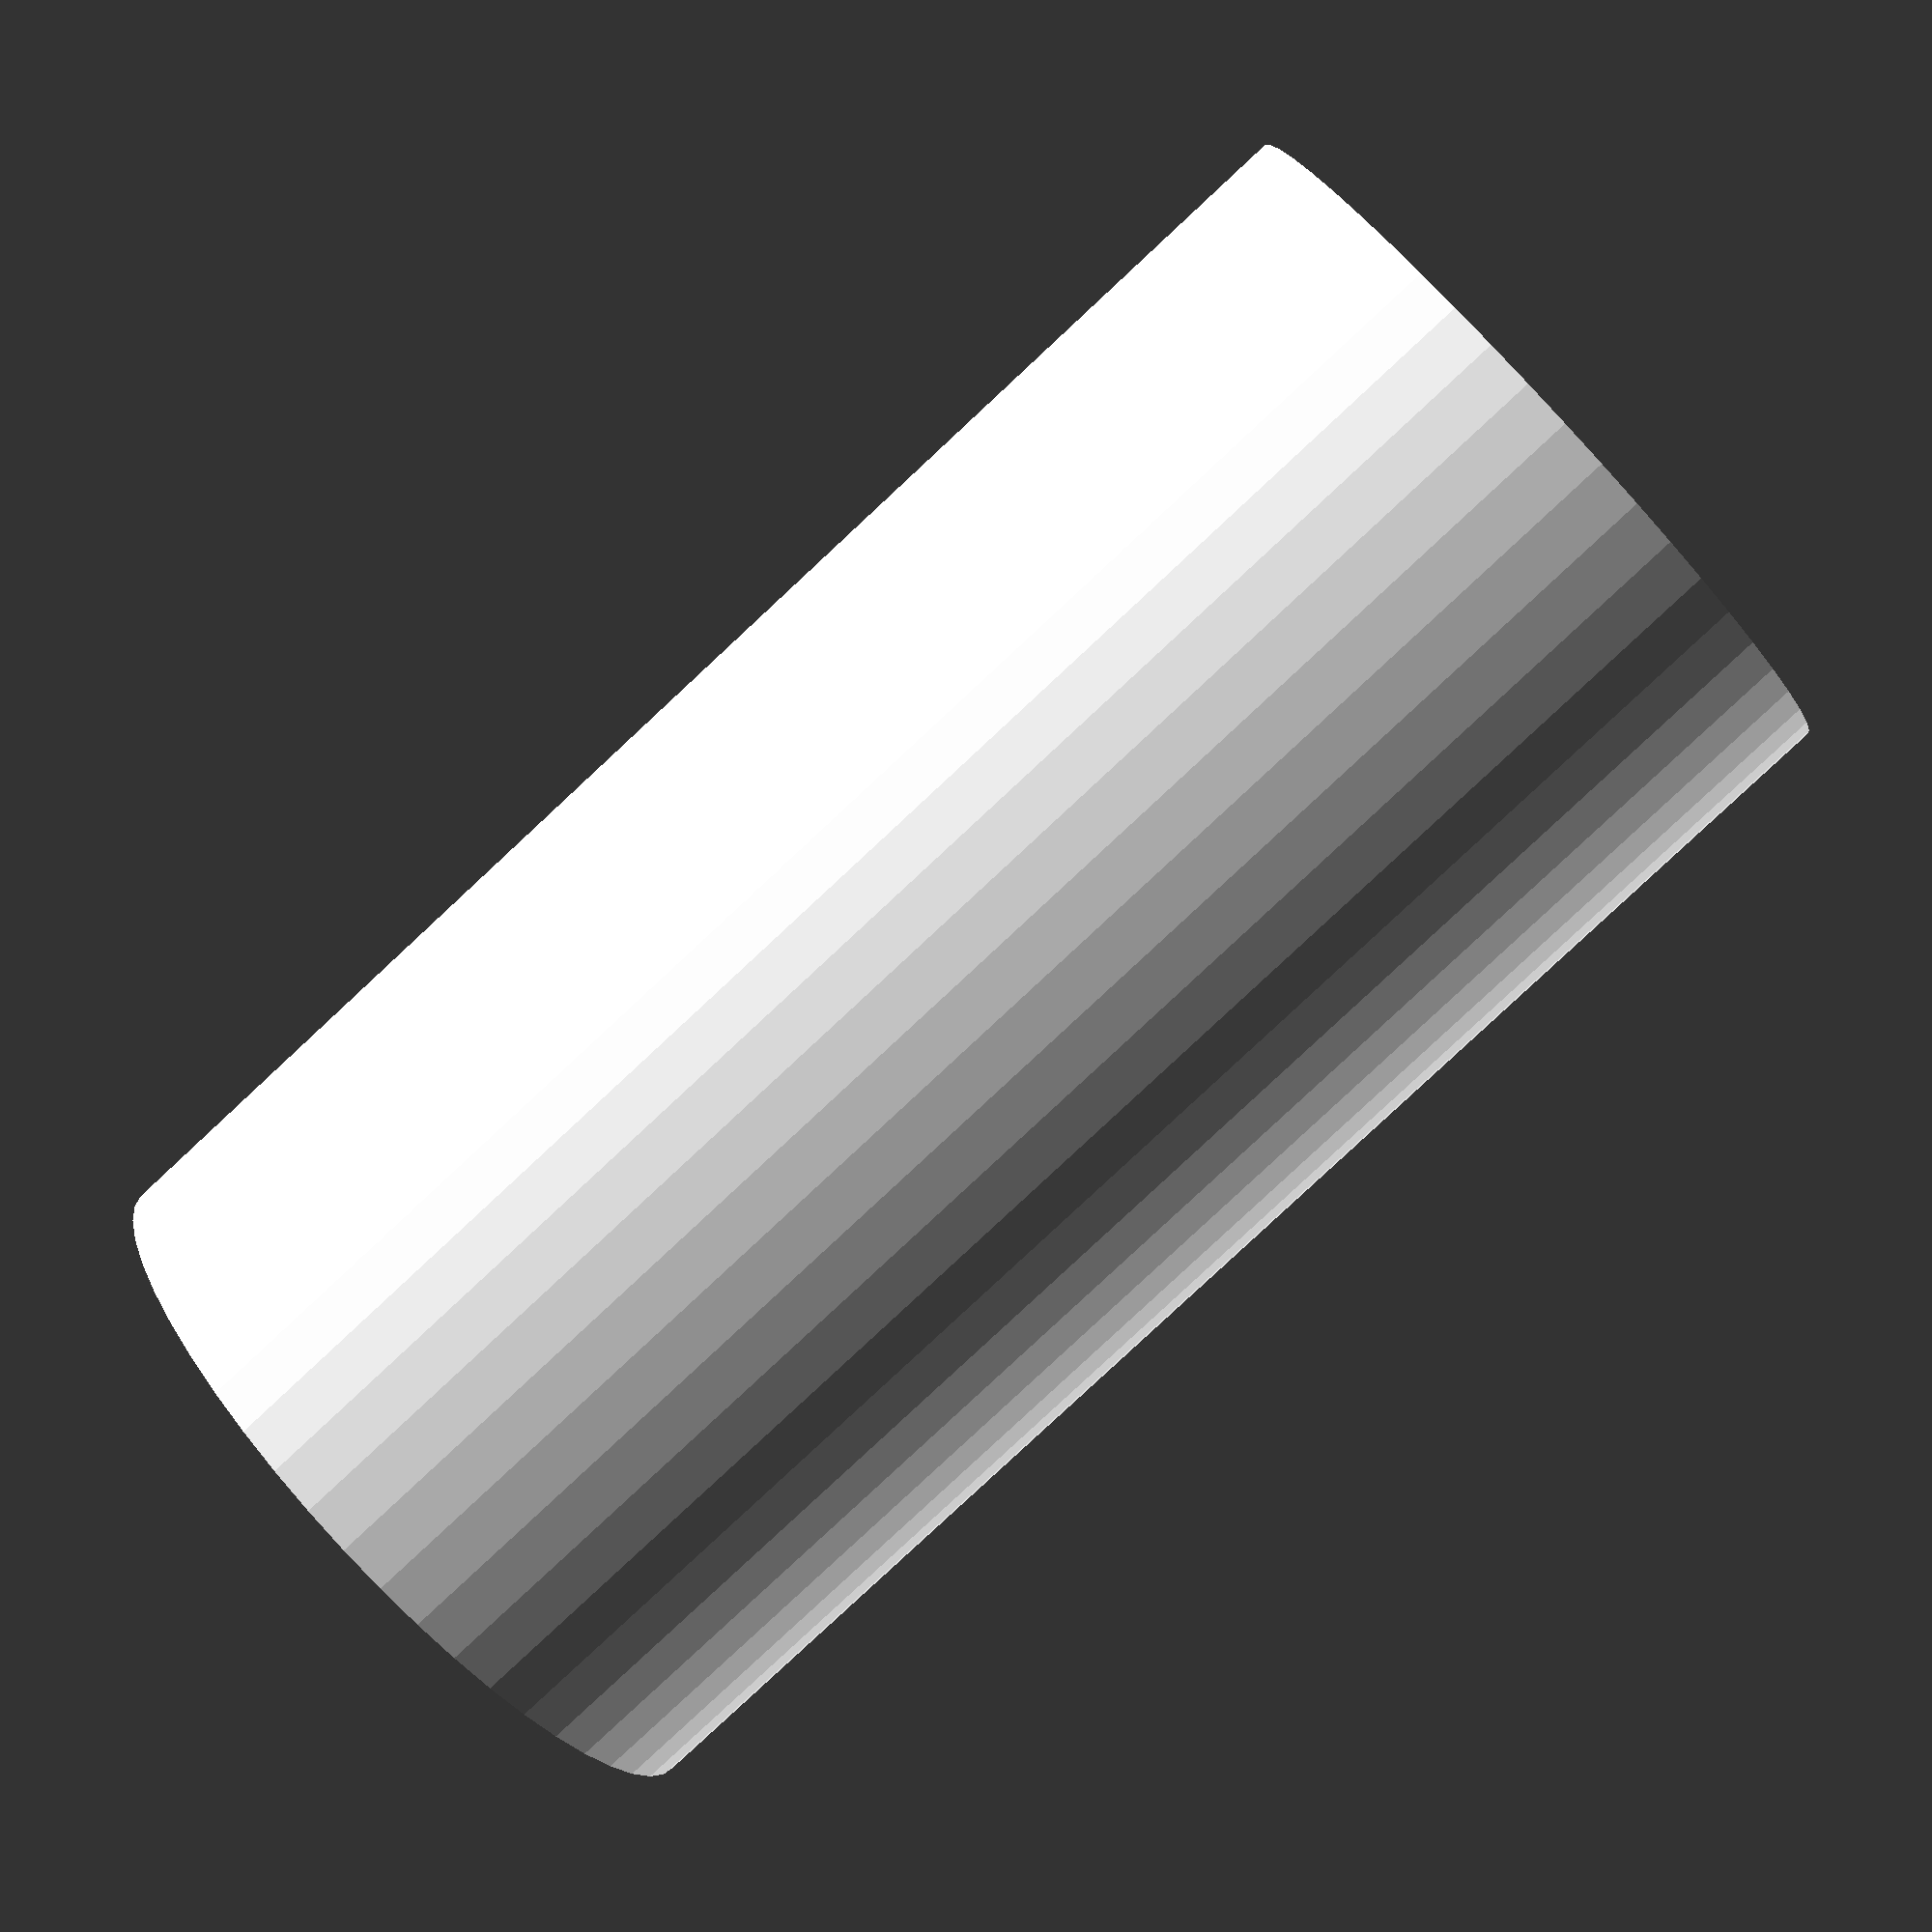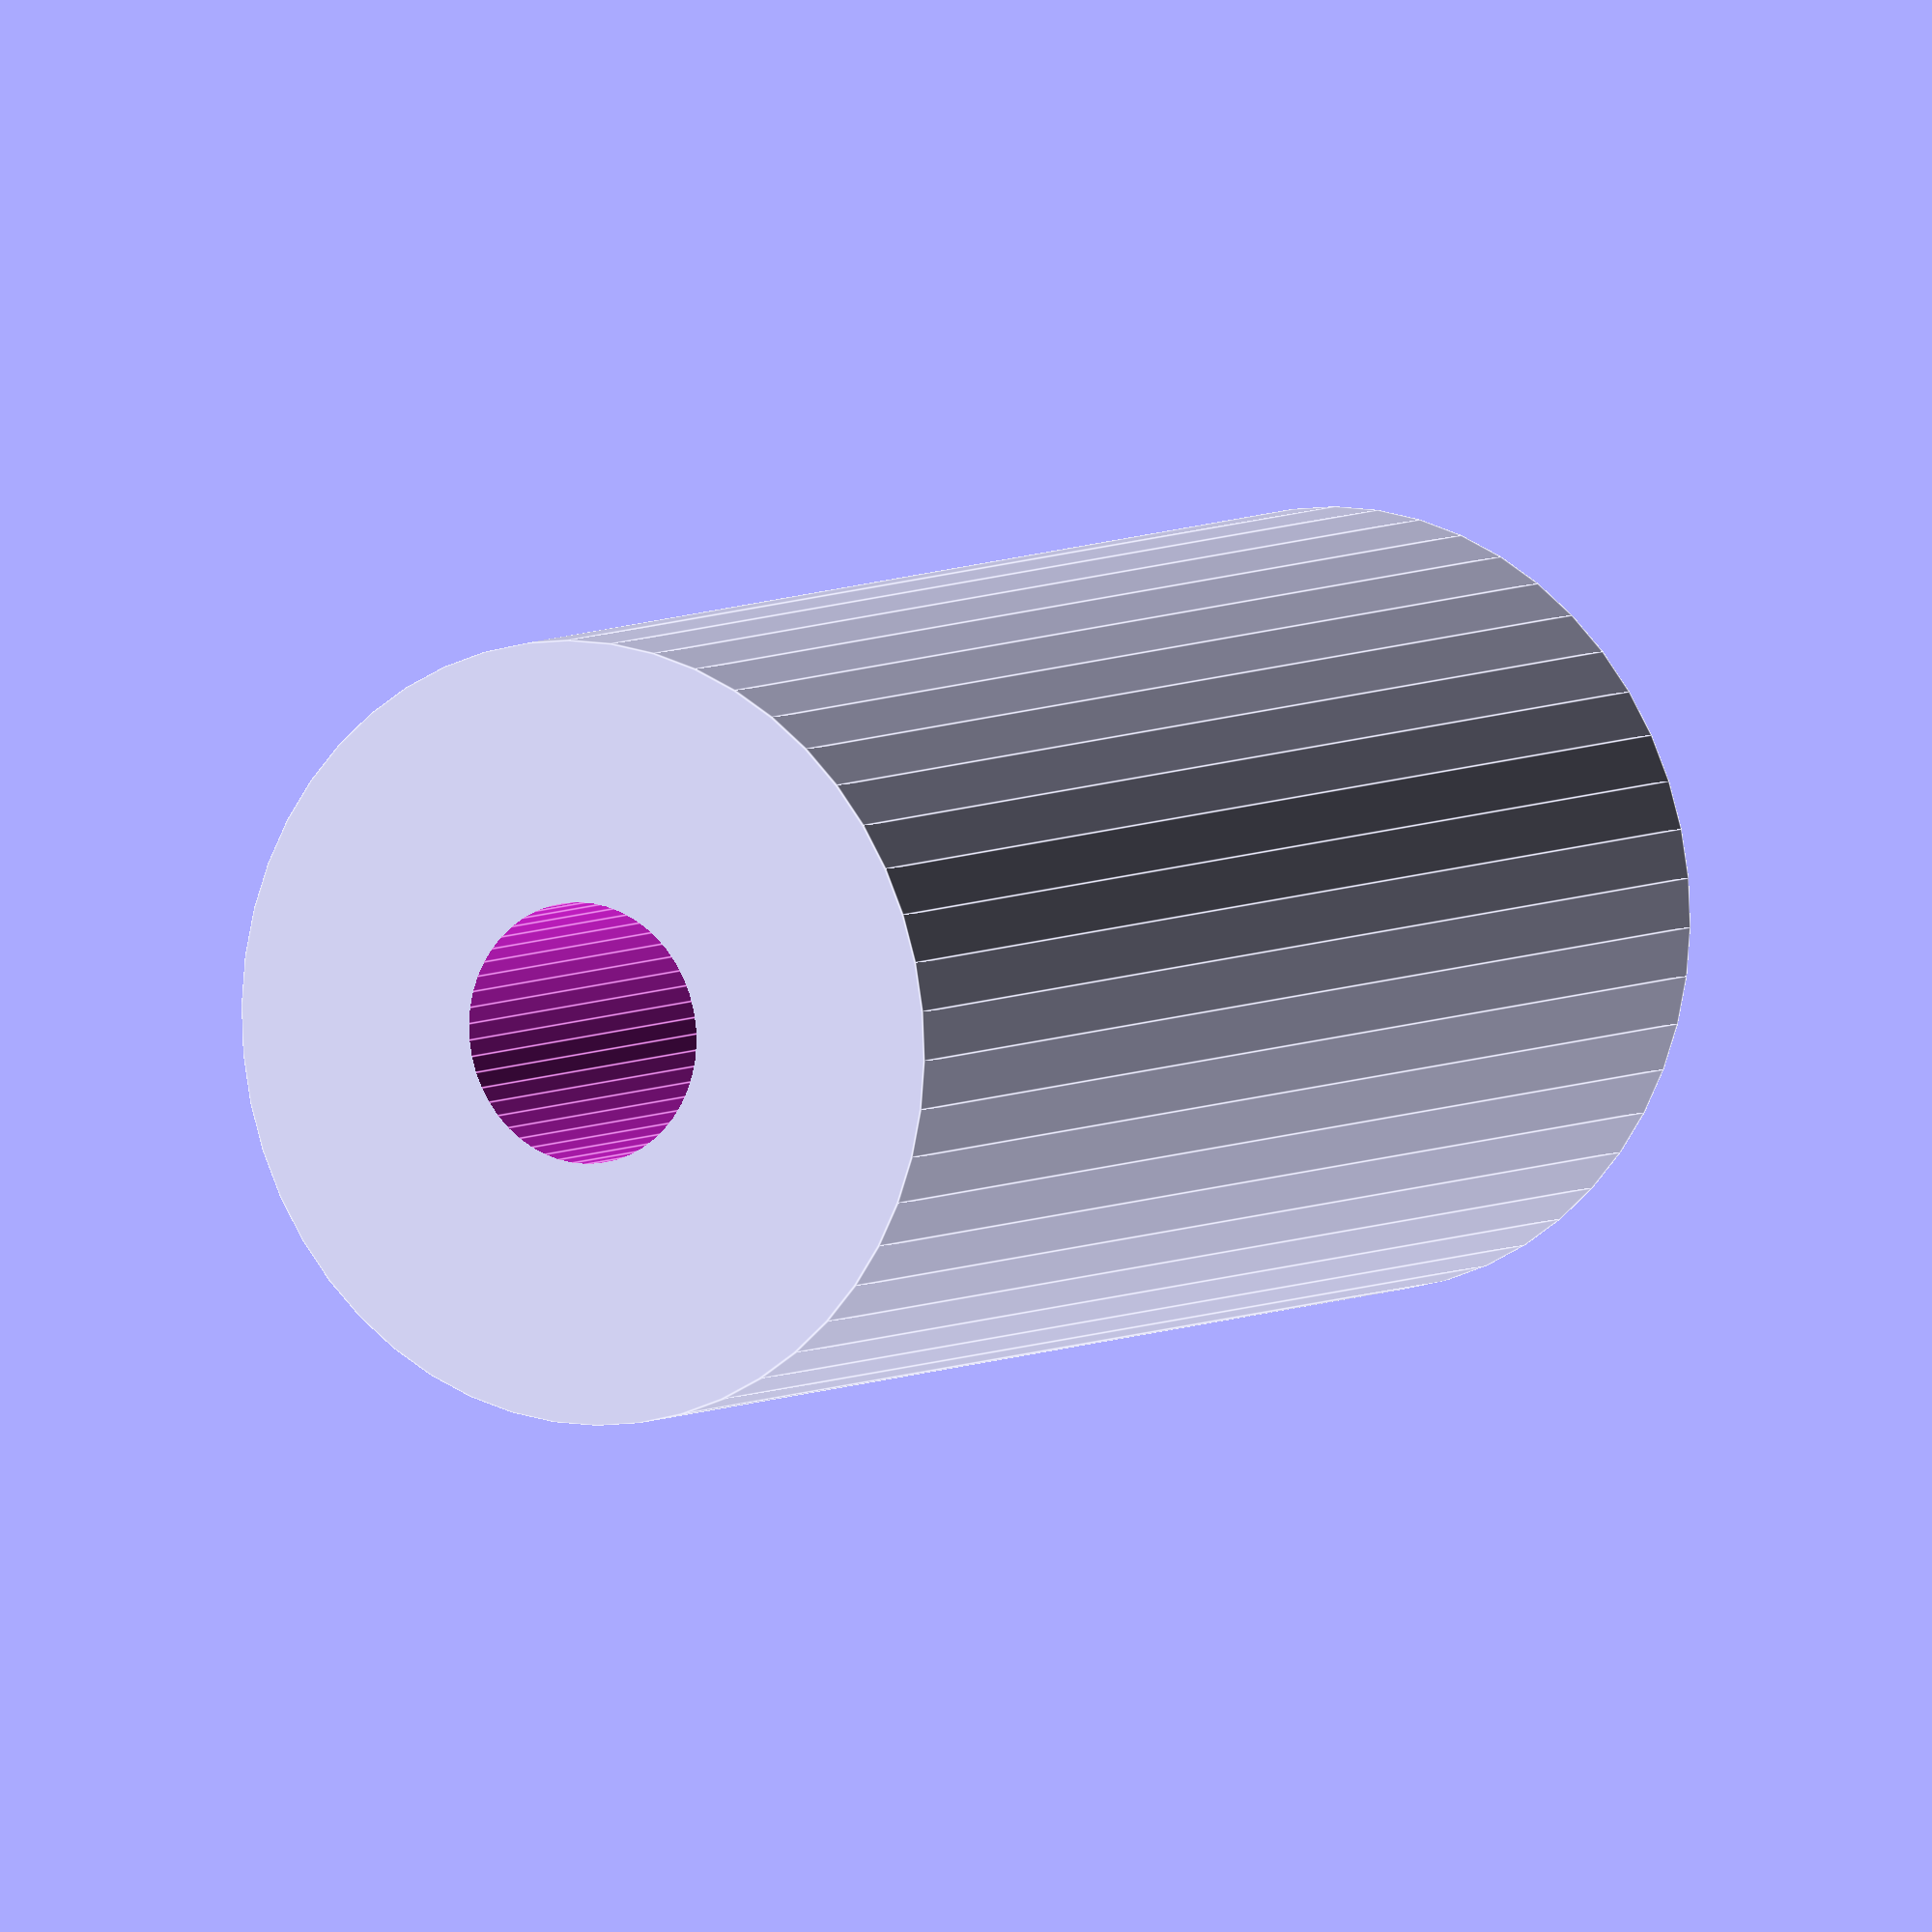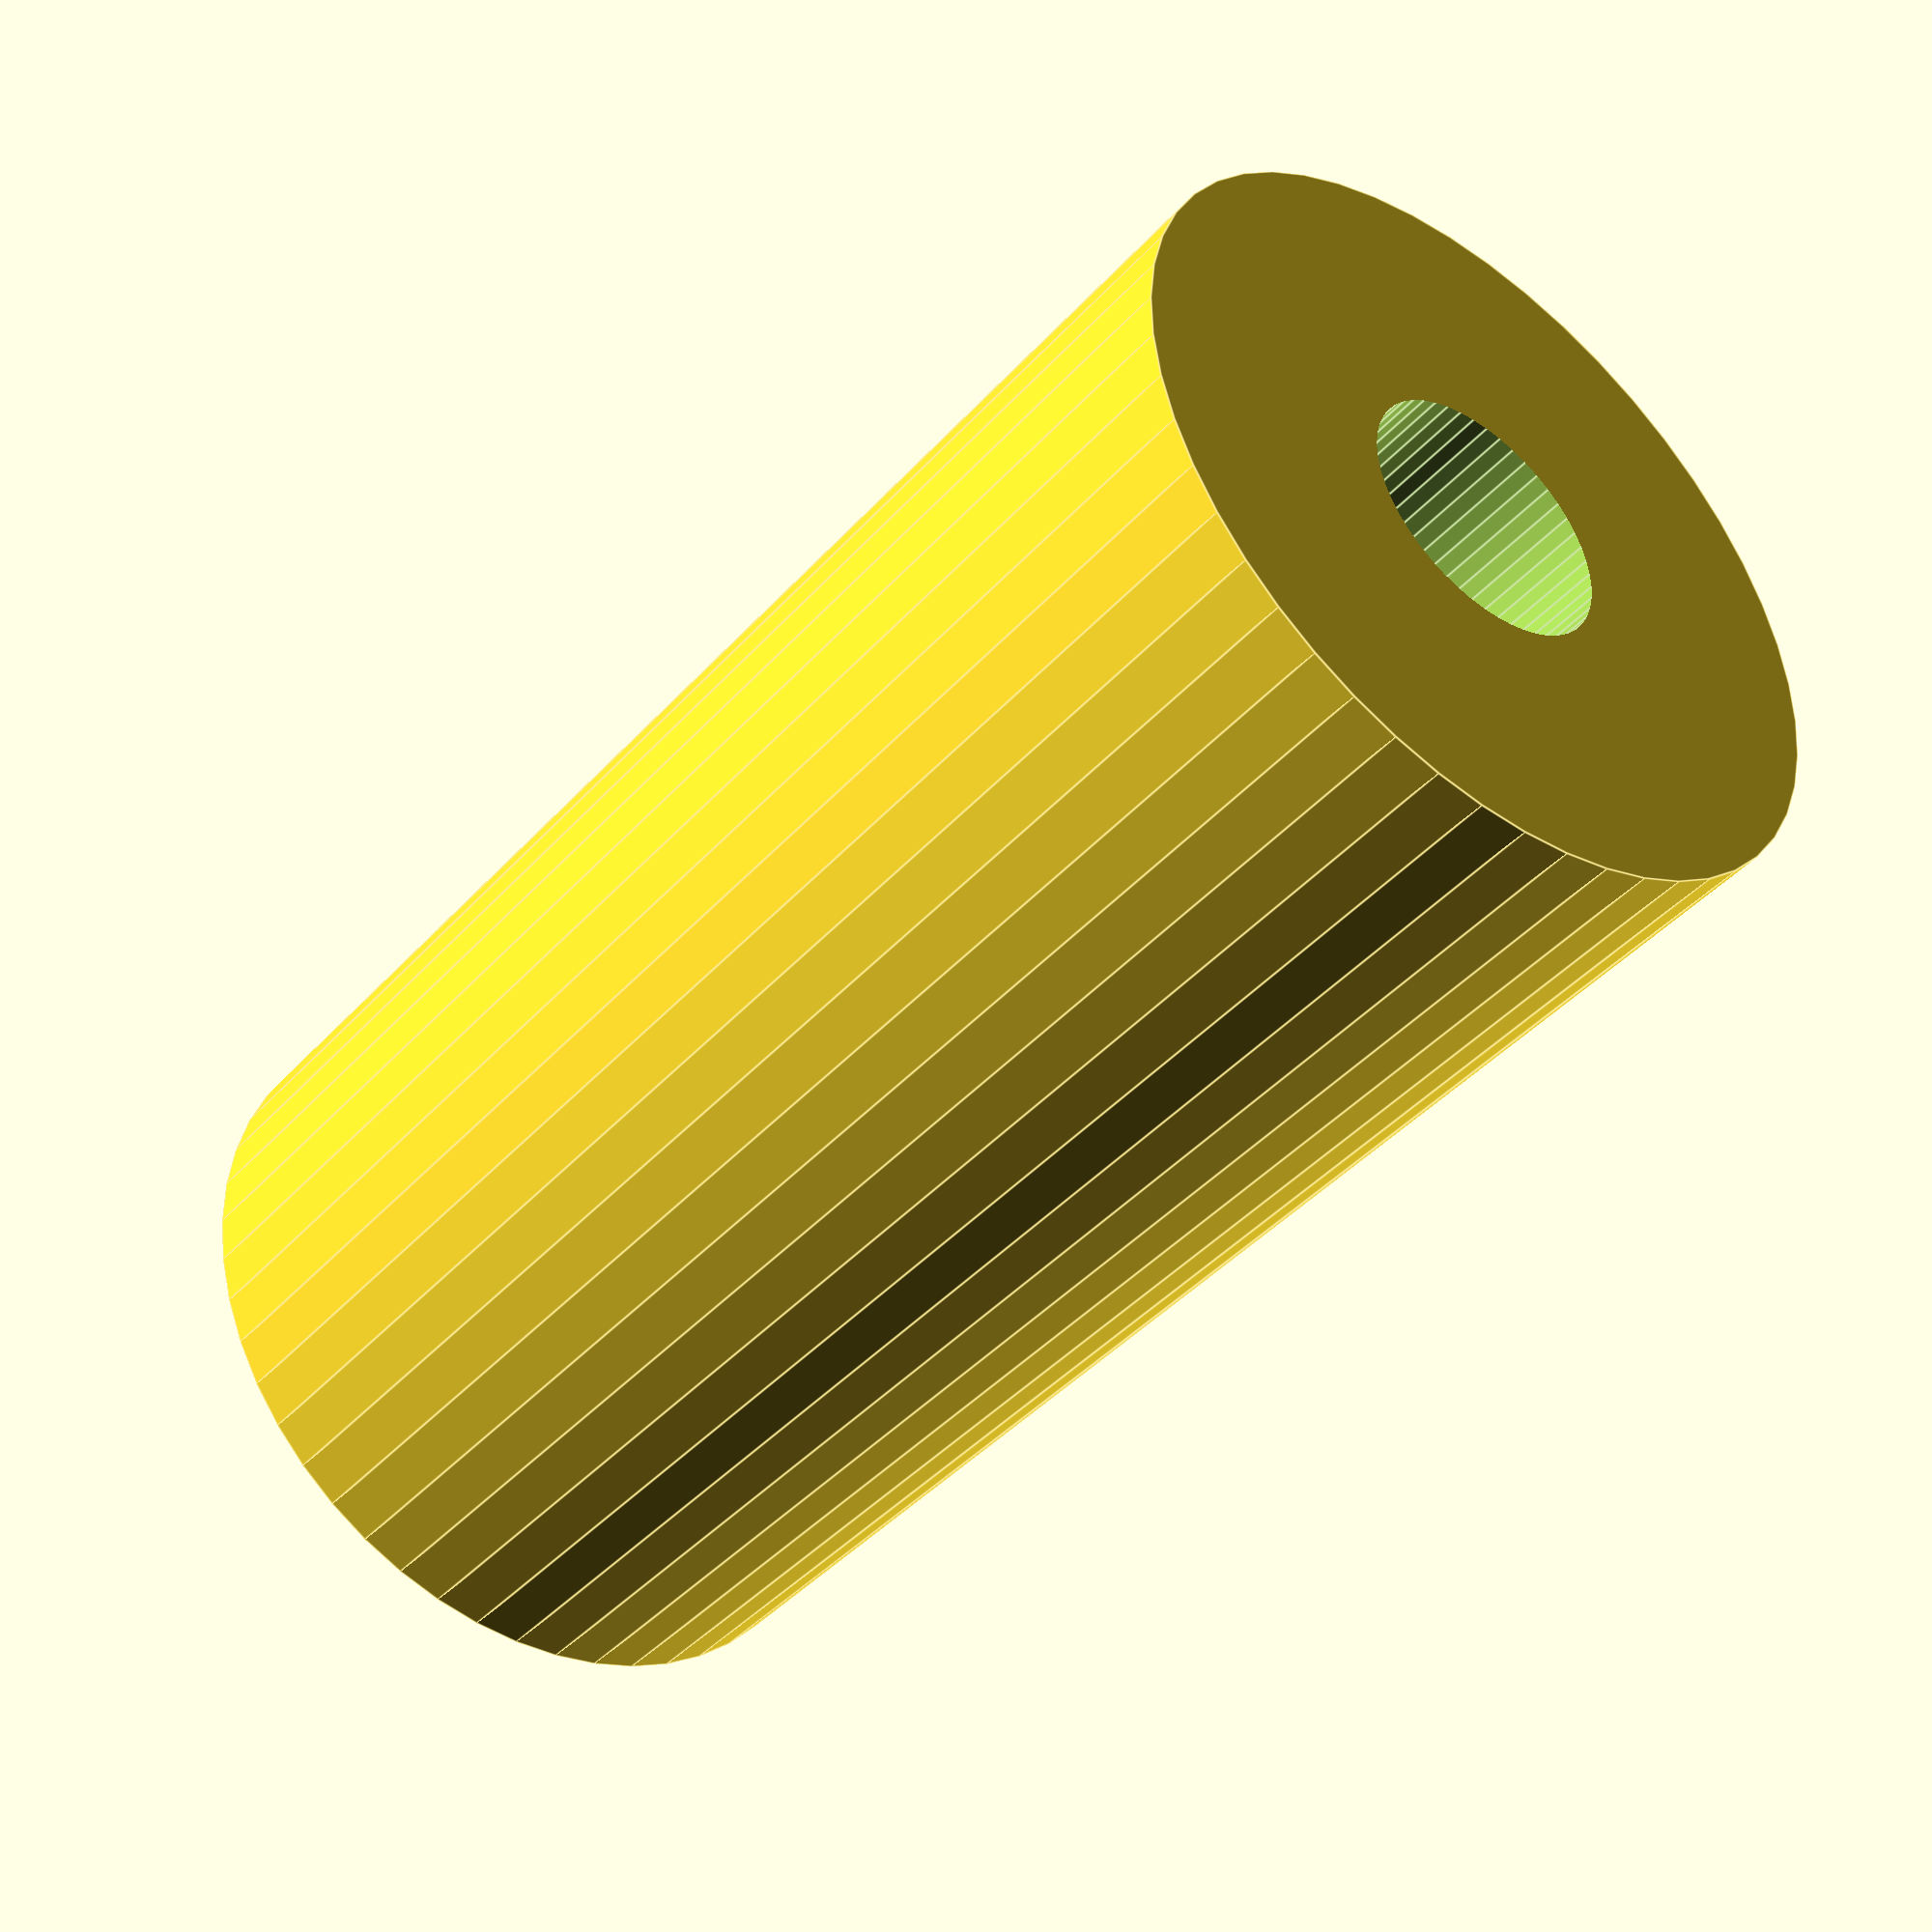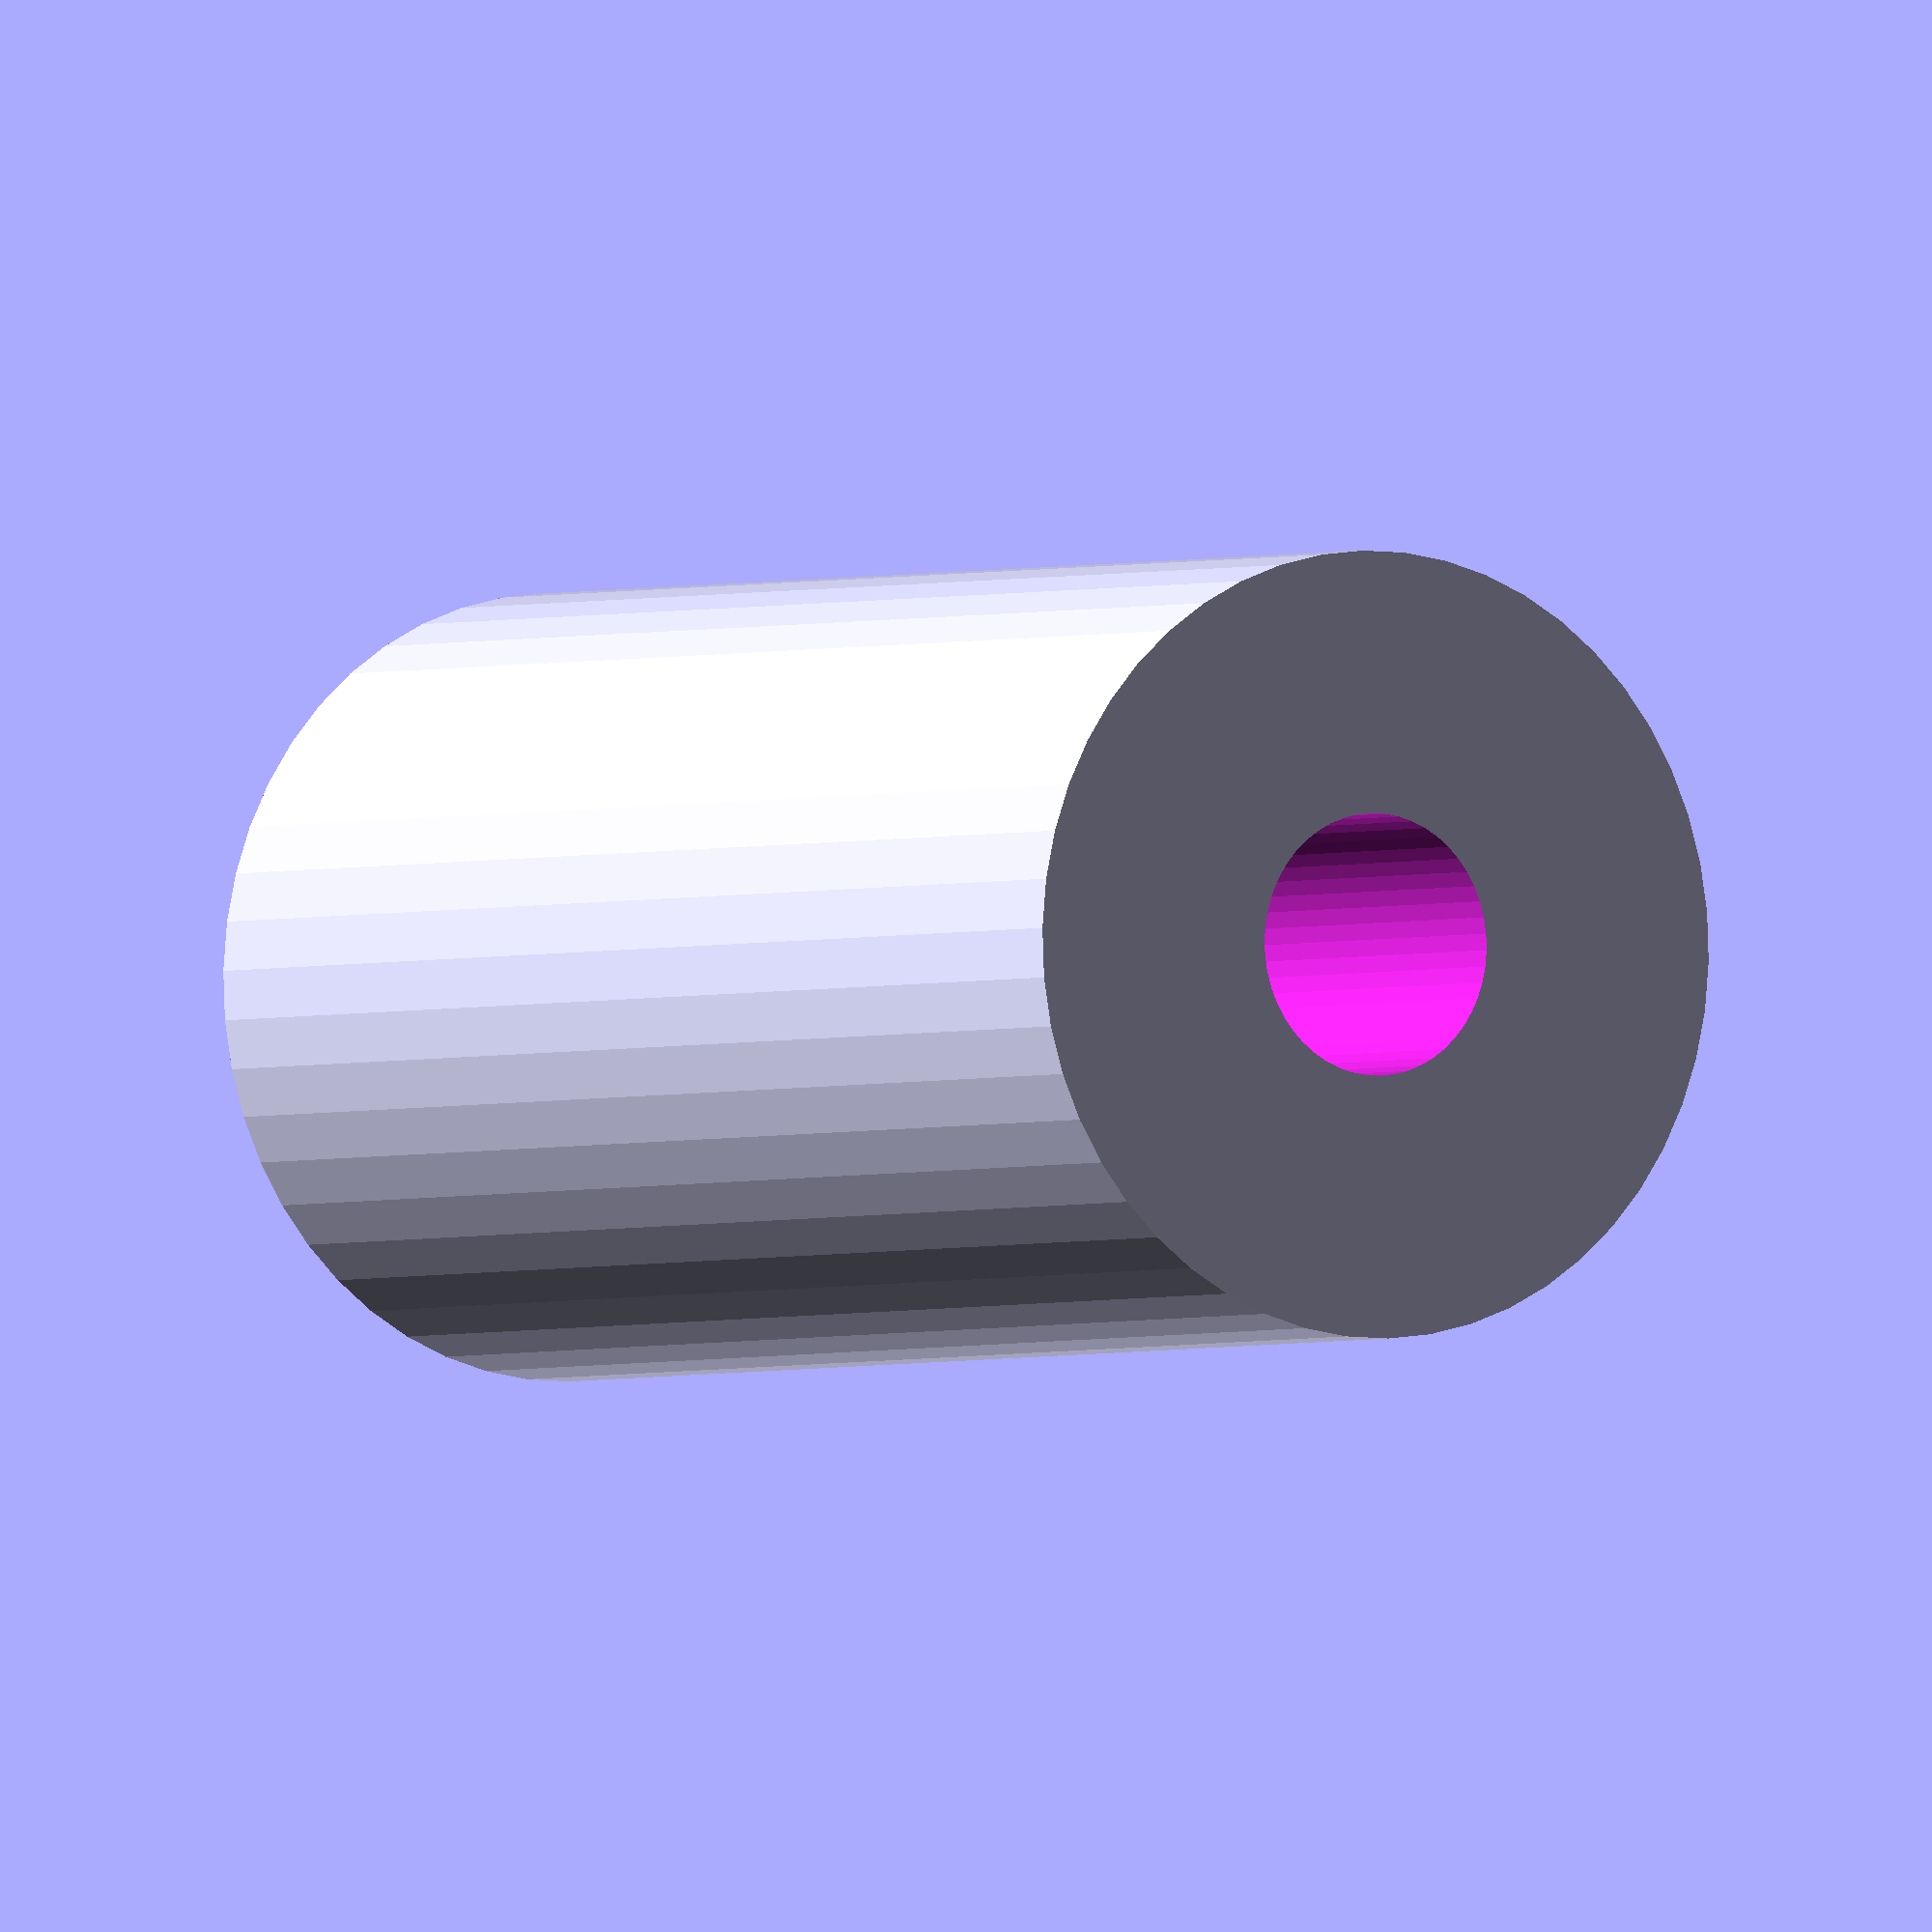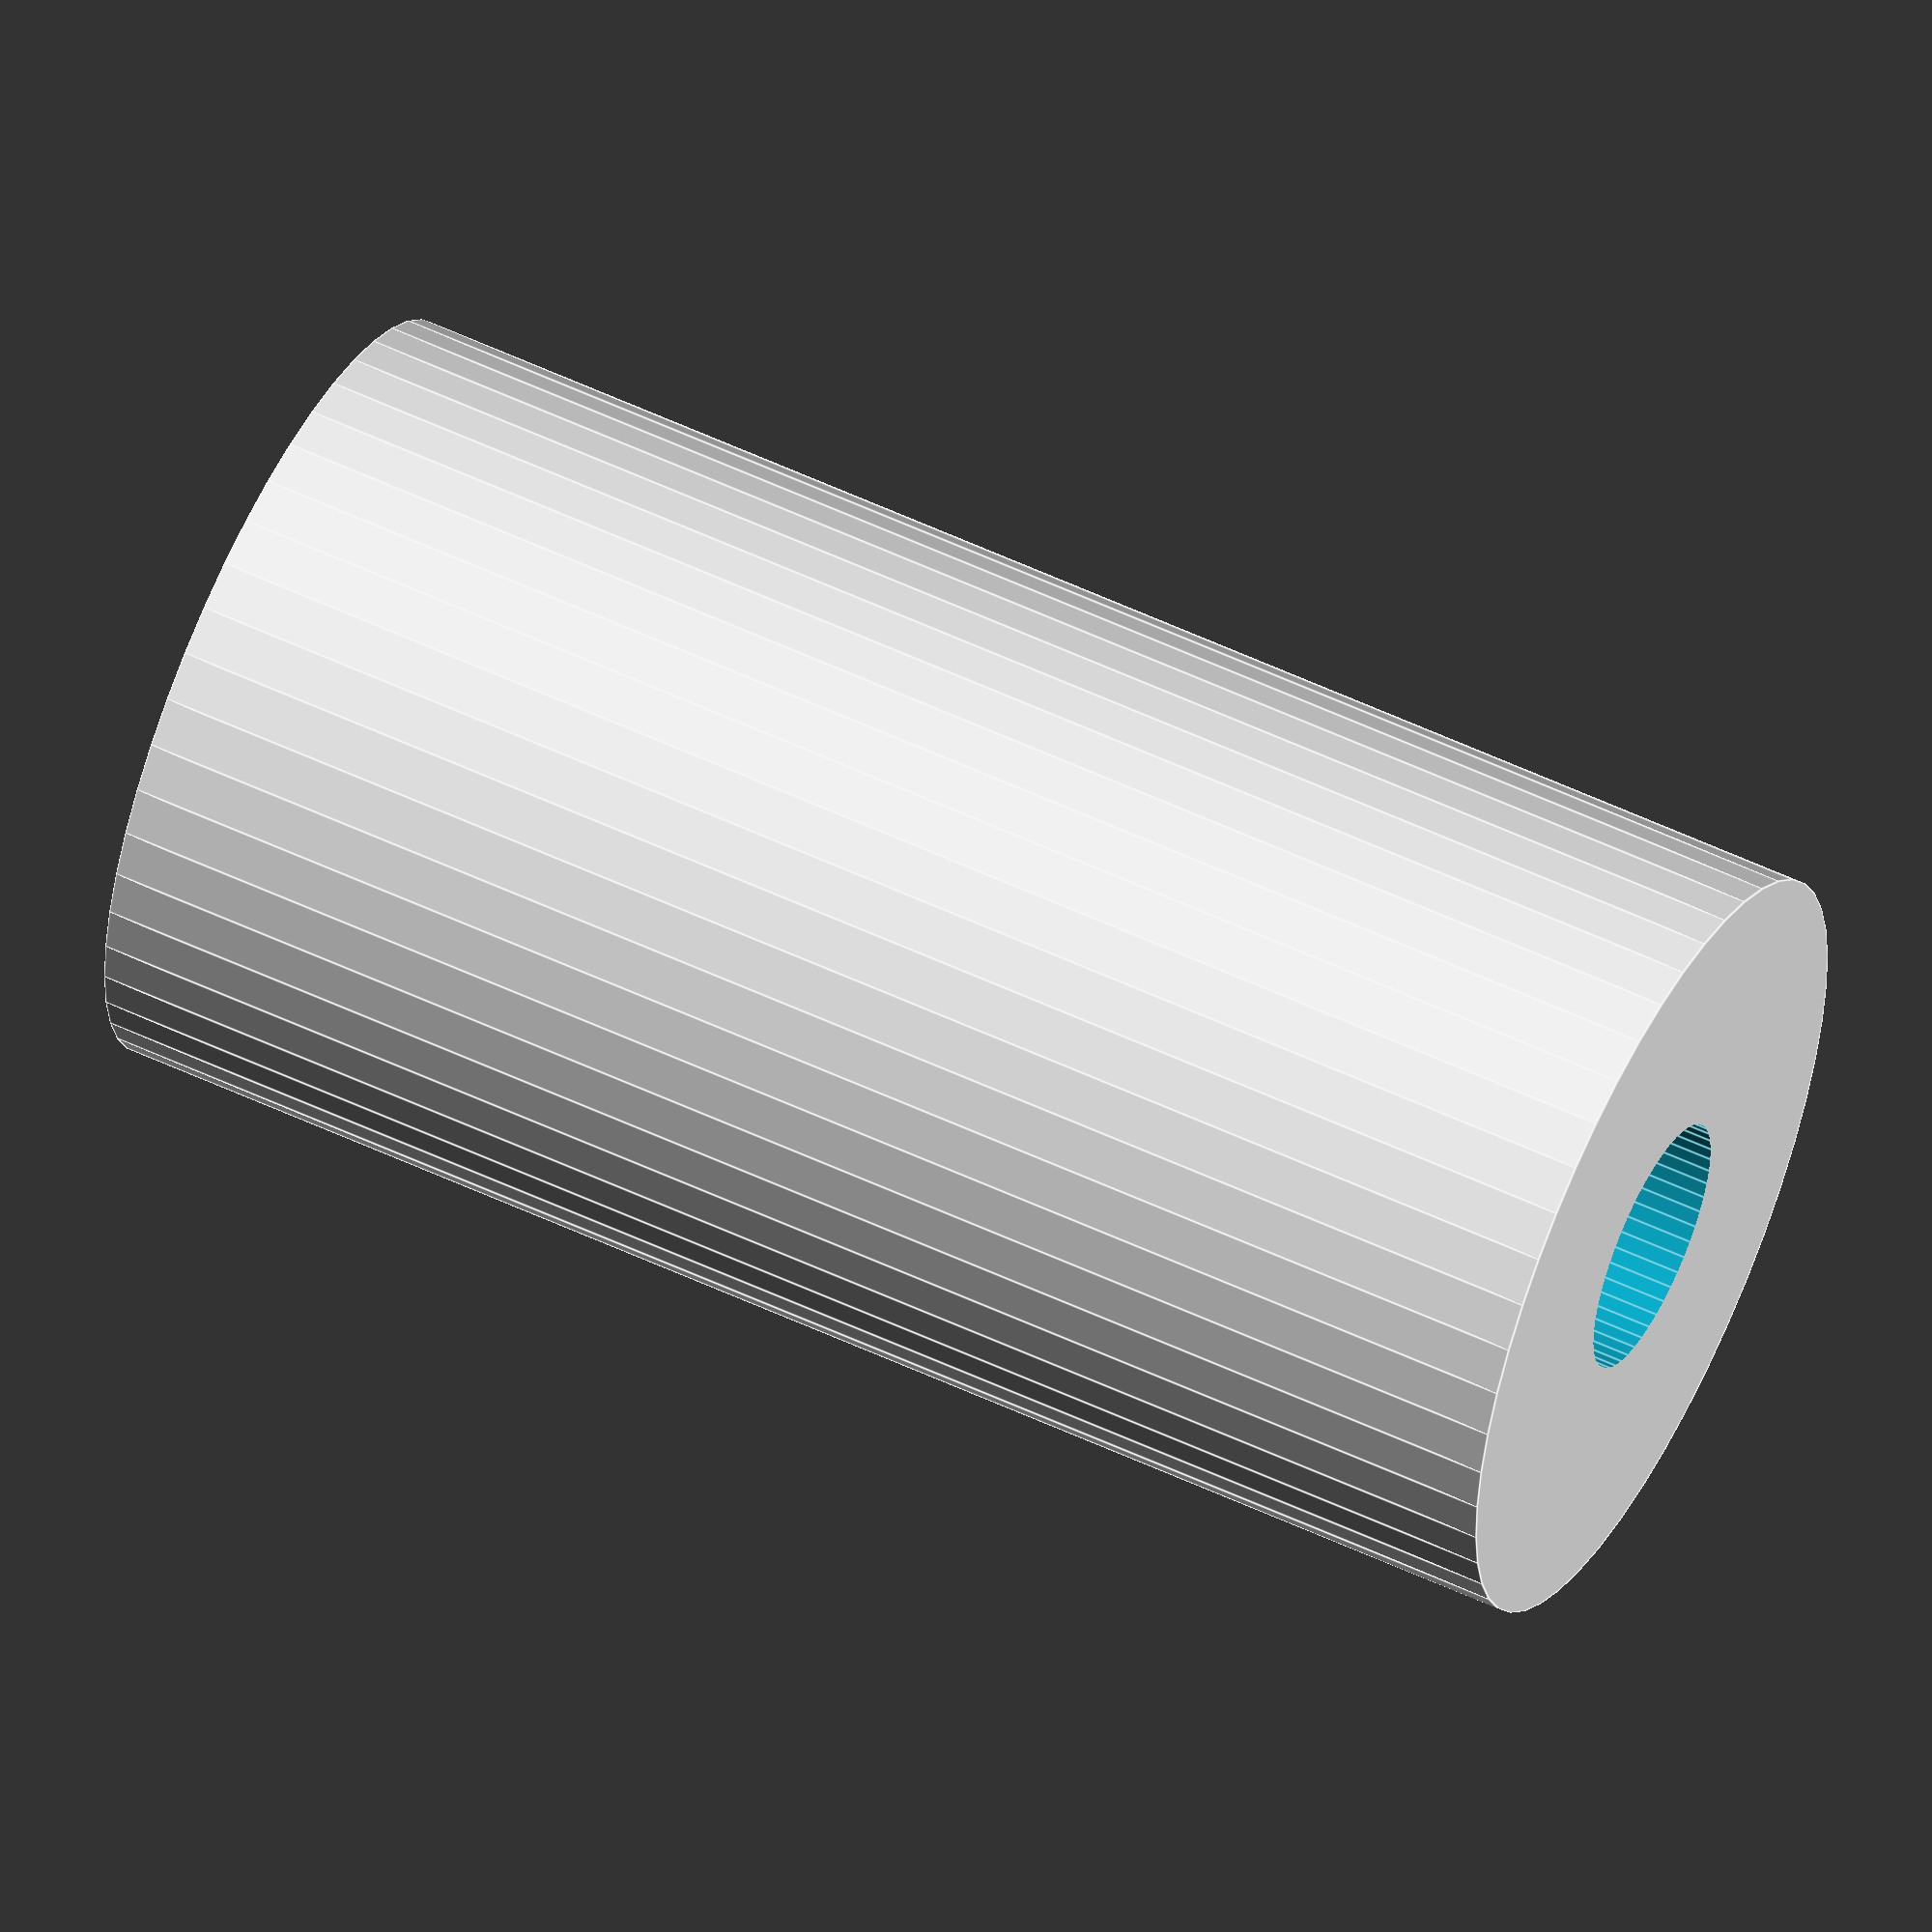
<openscad>
$fn = 50;


difference() {
	union() {
		translate(v = [0, 0, -35.0000000000]) {
			cylinder(h = 70, r = 18.0000000000);
		}
	}
	union() {
		translate(v = [0, 0, -100.0000000000]) {
			cylinder(h = 200, r = 6);
		}
	}
}
</openscad>
<views>
elev=263.3 azim=107.7 roll=47.1 proj=p view=wireframe
elev=354.2 azim=339.6 roll=30.0 proj=o view=edges
elev=42.5 azim=357.4 roll=142.0 proj=p view=edges
elev=1.9 azim=167.0 roll=327.7 proj=o view=solid
elev=305.0 azim=143.5 roll=296.5 proj=o view=edges
</views>
